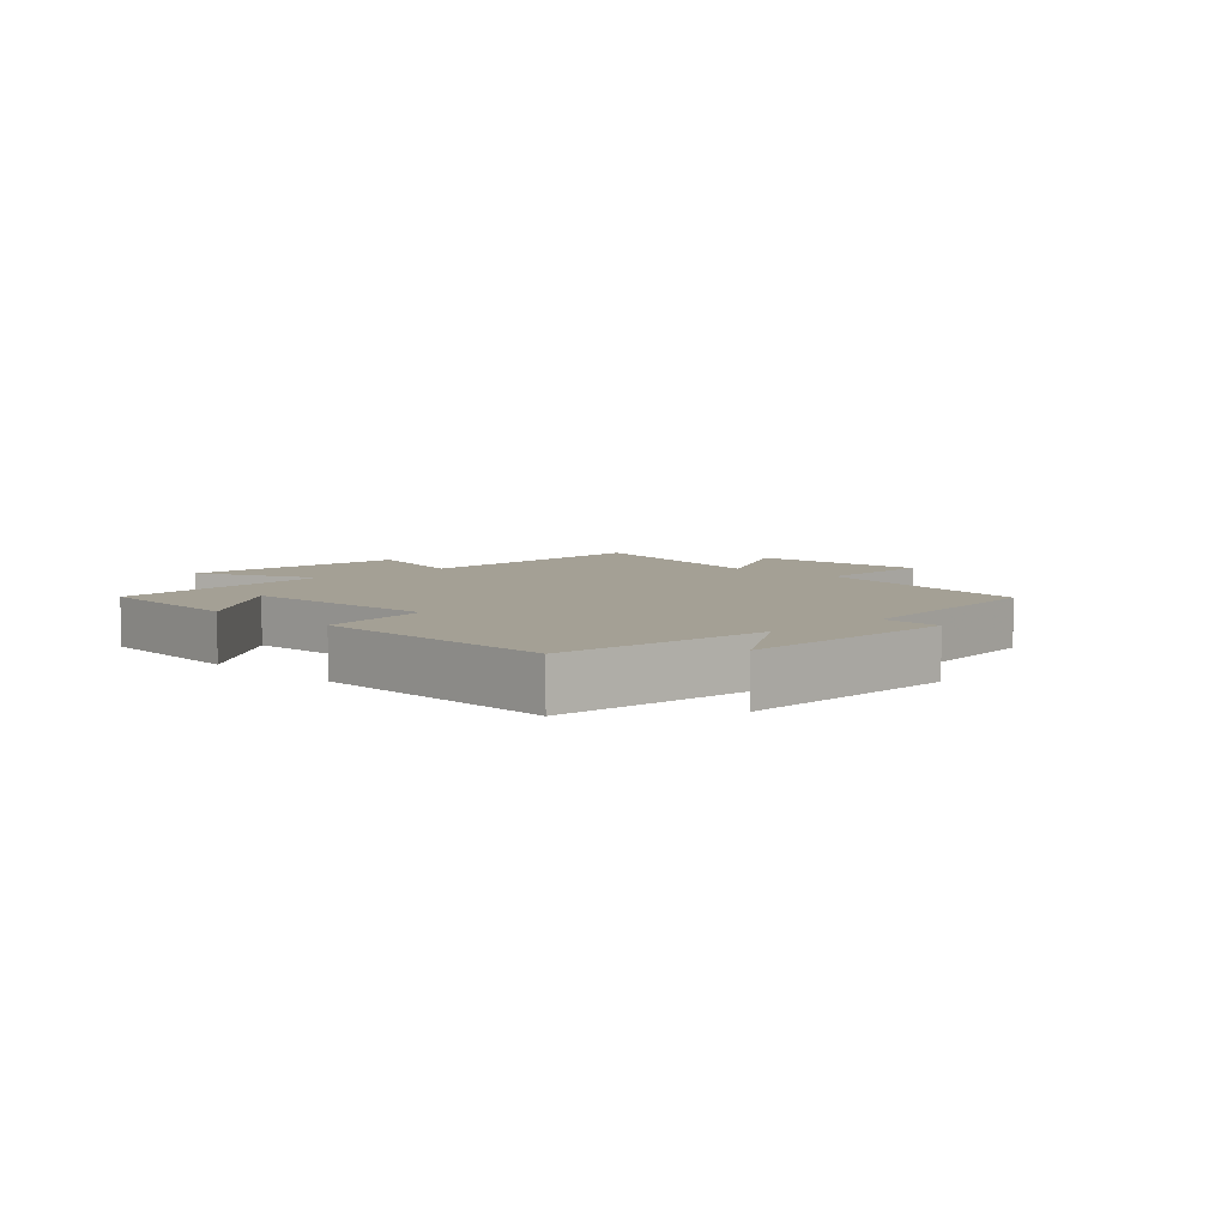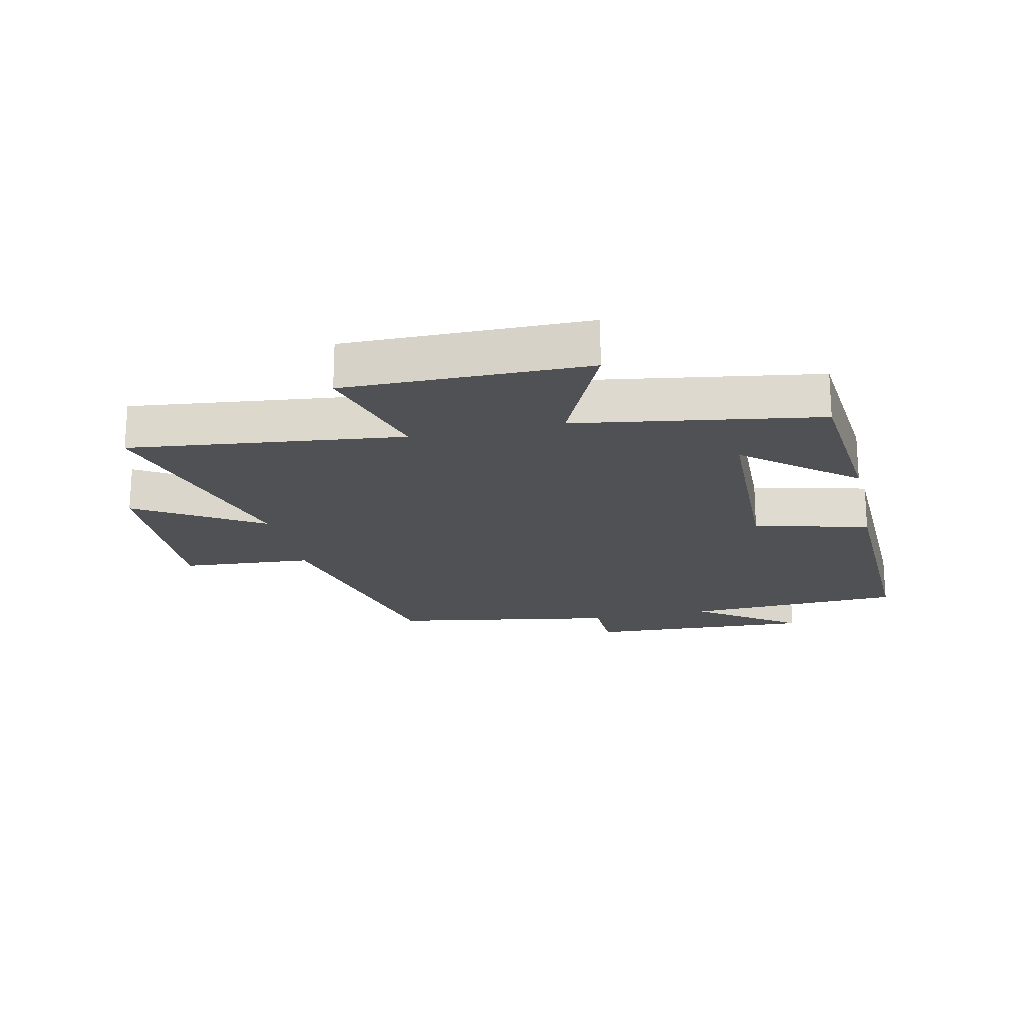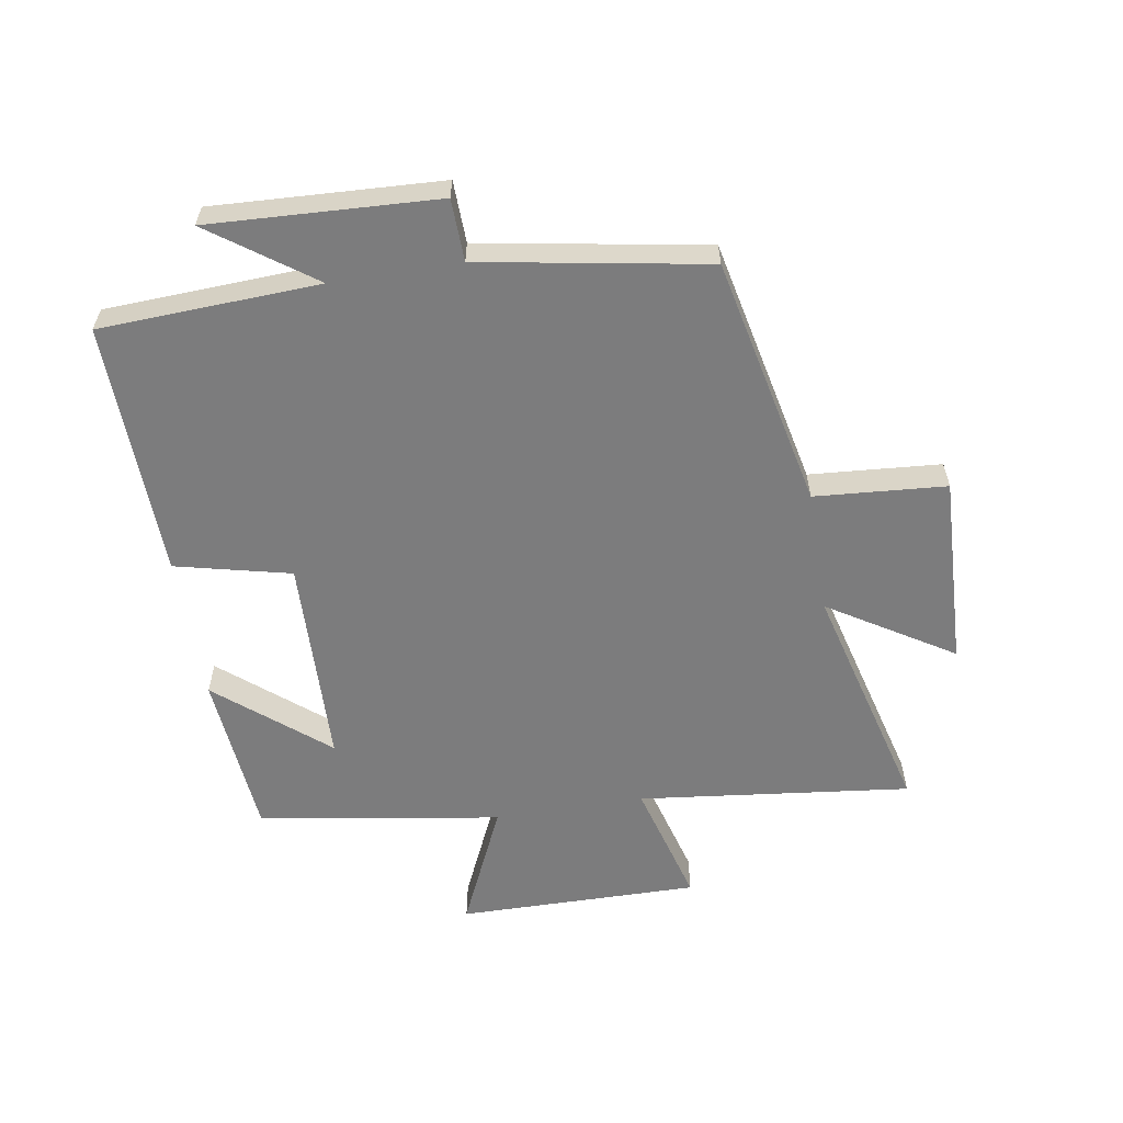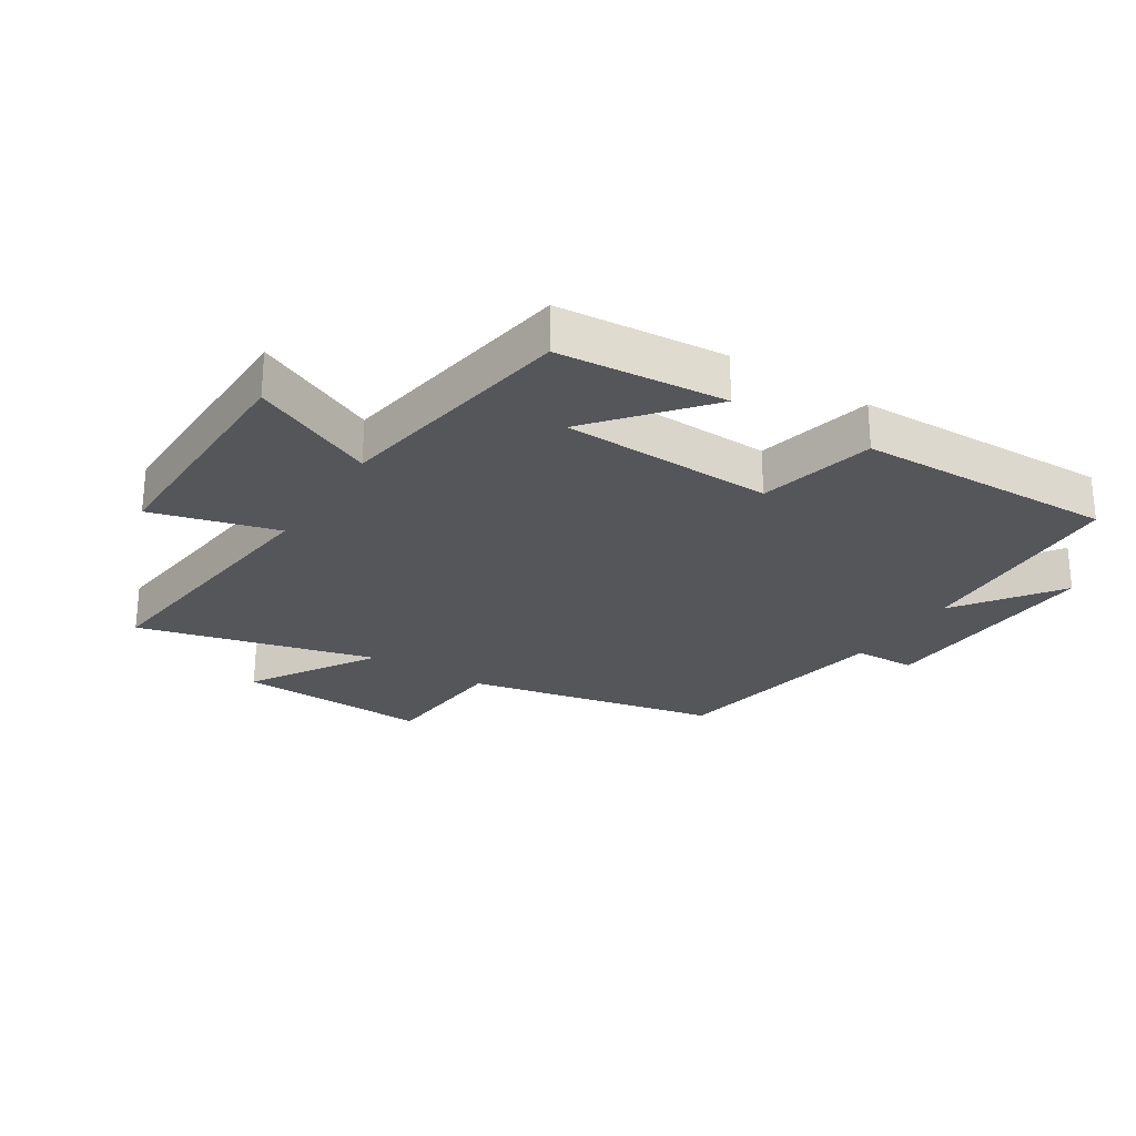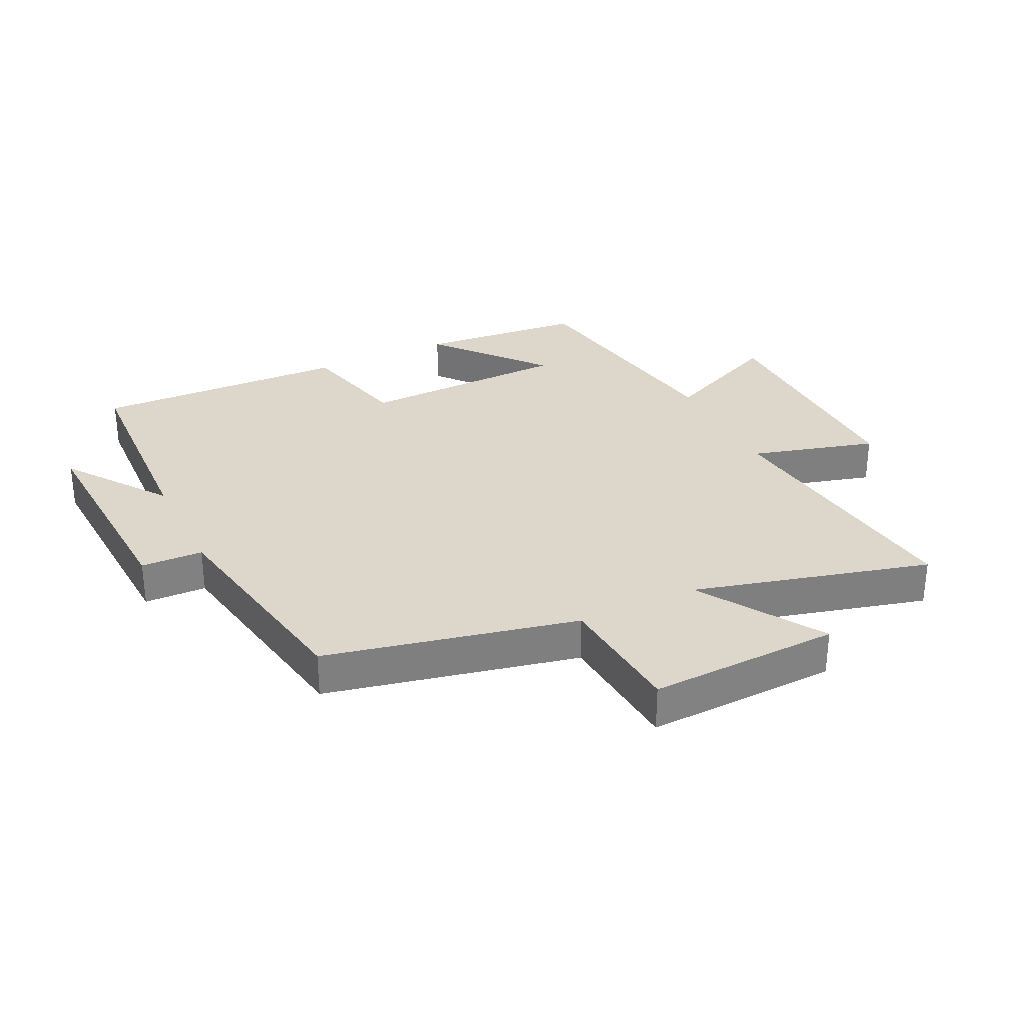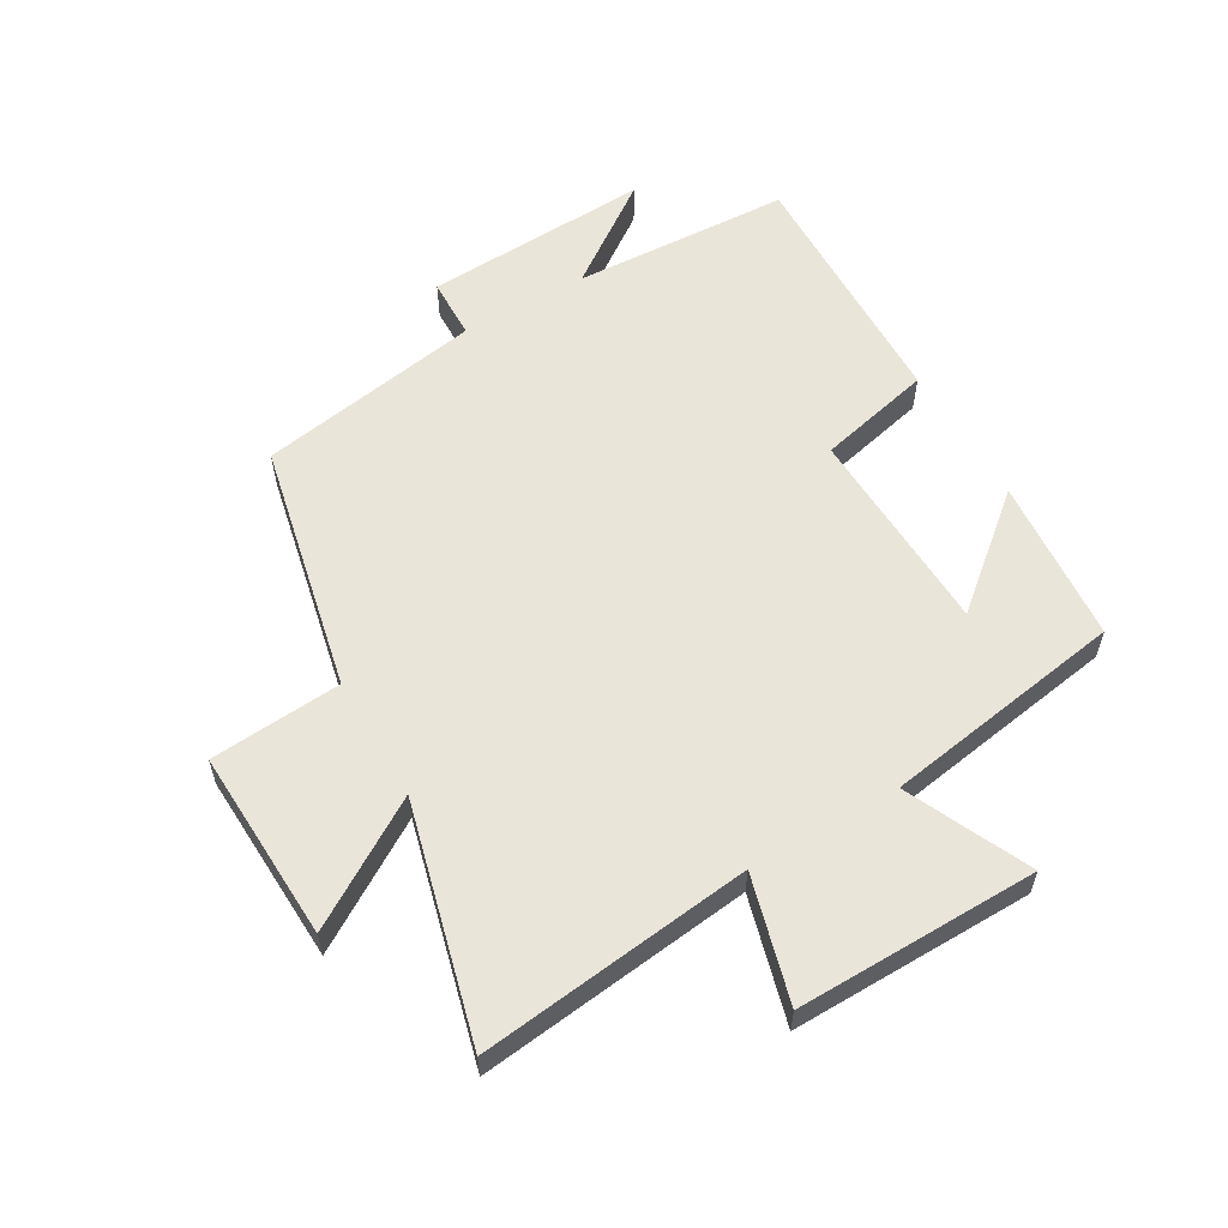
<metadata>
{"format":"obj","ext":"obj","renderer":"f3d","projection":"perspective","resolution":1024,"background":"white","views":[{"elev":5.7,"azim":46.0,"up":"+Y"},{"elev":-19.9,"azim":-77.4,"up":"+Y"},{"elev":-58.8,"azim":99.3,"up":"+Y"},{"elev":-26.1,"azim":-32.6,"up":"+Y"},{"elev":30.5,"azim":154.1,"up":"+Y"},{"elev":57.8,"azim":-120.3,"up":"+Y"}]}
</metadata>
<code>
v -0.551 0.07 -0.6
v -0.5 0.07 -0.16
v -0.702 0.07 -0.216
v -0.698 0.07 0.174
v -0.5 0.07 0.084
v -0.438 0.07 0.476
v -0.169 0.07 0.5
v -0.315 0.07 0.324
v 0.025 0.07 0.314
v 0.069 0.07 0.5
v 0.483 0.07 0.512
v 0.5 0.07 0.158
v 0.618 0.07 0.323
v 0.6 0.07 -0.045
v 0.5 0.07 -0.048
v 0.437 0.07 -0.412
v 0.032 0.07 -0.5
v 0.016 0.07 -0.712
v -0.294 0.07 -0.7
v -0.17 0.07 -0.5
v -0.551 0 -0.6
v -0.5 0 -0.16
v -0.702 0 -0.216
v -0.698 0 0.174
v -0.5 0 0.084
v -0.438 0 0.476
v -0.169 0 0.5
v -0.315 0 0.324
v 0.025 0 0.314
v 0.069 0 0.5
v 0.483 0 0.512
v 0.5 0 0.158
v 0.618 0 0.323
v 0.6 0 -0.045
v 0.5 0 -0.048
v 0.437 0 -0.412
v 0.032 0 -0.5
v 0.016 0 -0.712
v -0.294 0 -0.7
v -0.17 0 -0.5
f 17 18 19 20
f 15 16 17 20
f 15 20 1 2
f 12 13 14 15
f 12 15 2
f 9 10 11 12
f 8 9 12 2
f 6 7 8
f 5 6 8 2
f 2 3 4 5
f 40 39 38 37
f 40 37 36 35
f 22 21 40 35
f 35 34 33 32
f 22 35 32
f 32 31 30 29
f 22 32 29 28
f 28 27 26
f 22 28 26 25
f 25 24 23 22
f 1 21 22 2
f 2 22 23 3
f 3 23 24 4
f 4 24 25 5
f 5 25 26 6
f 6 26 27 7
f 7 27 28 8
f 8 28 29 9
f 9 29 30 10
f 10 30 31 11
f 11 31 32 12
f 12 32 33 13
f 13 33 34 14
f 14 34 35 15
f 15 35 36 16
f 16 36 37 17
f 17 37 38 18
f 18 38 39 19
f 19 39 40 20
f 20 40 21 1

</code>
